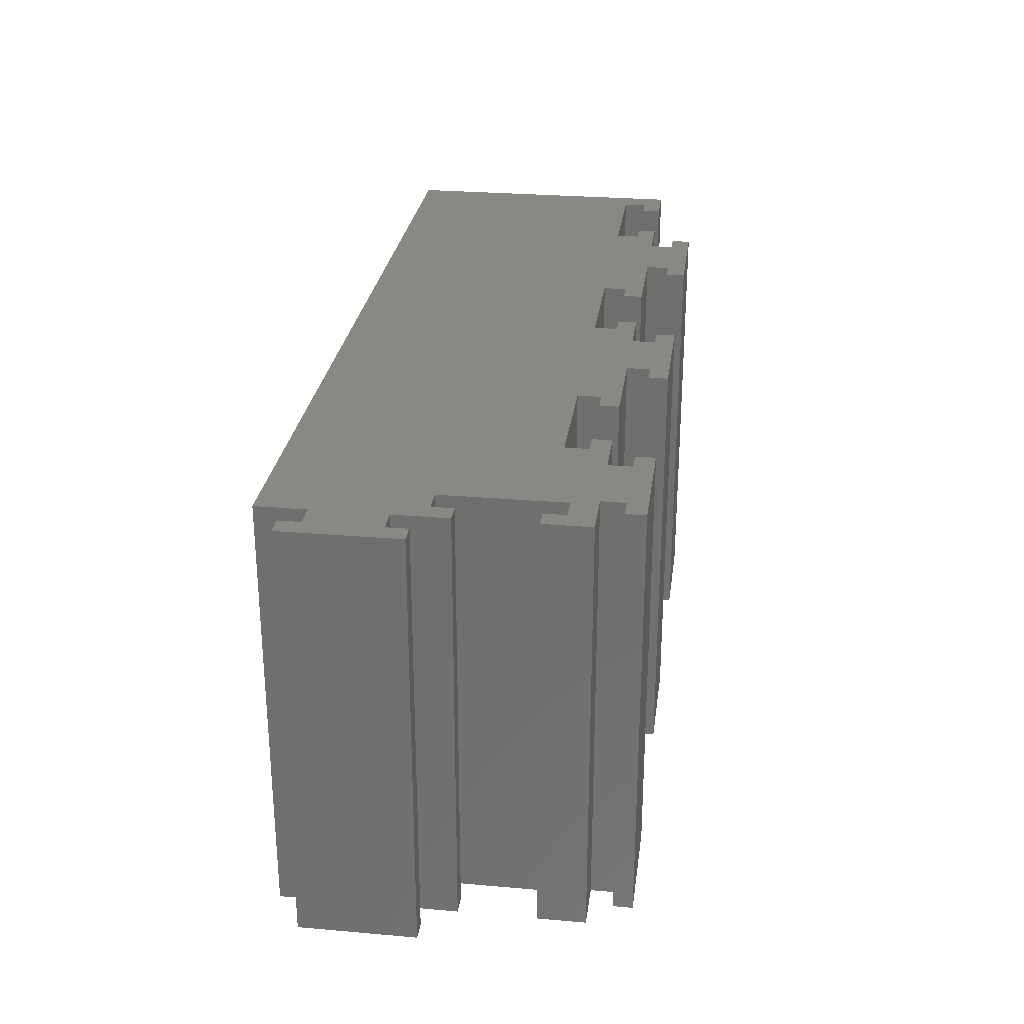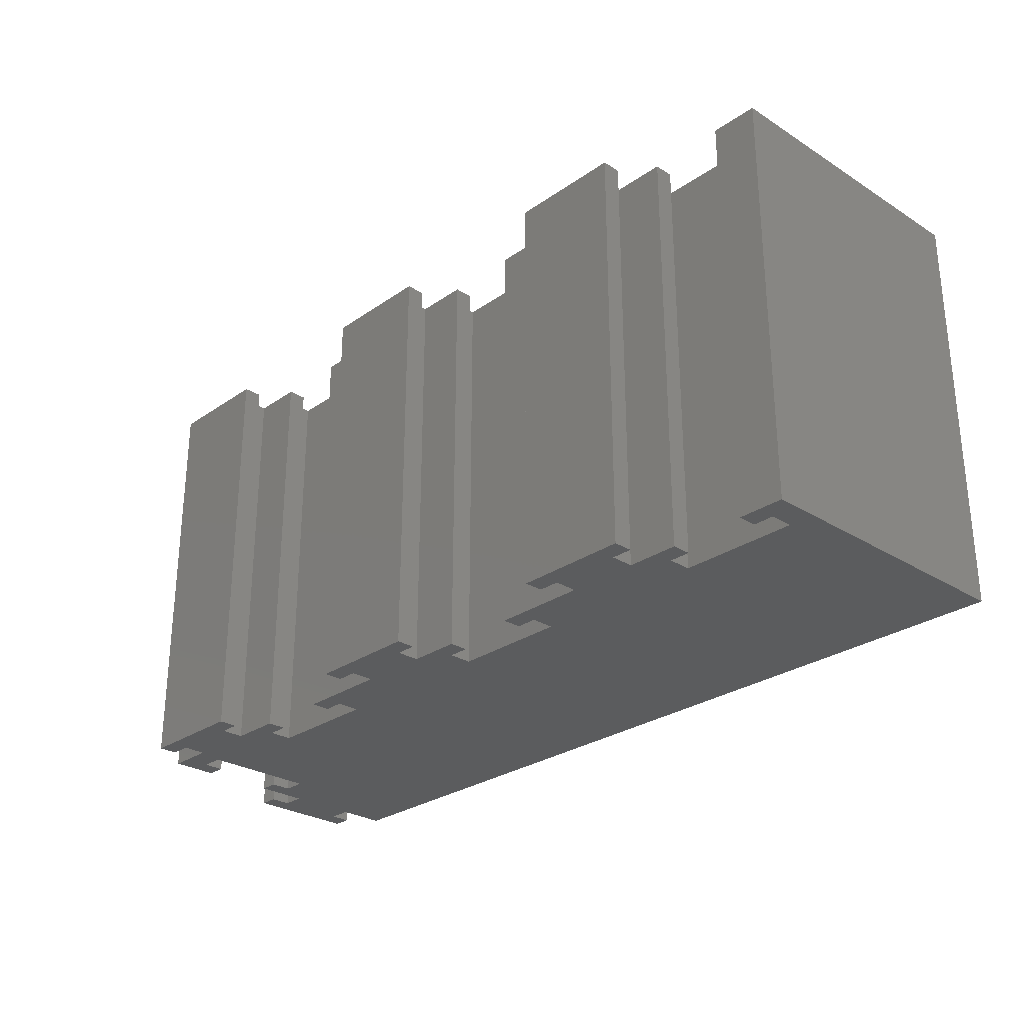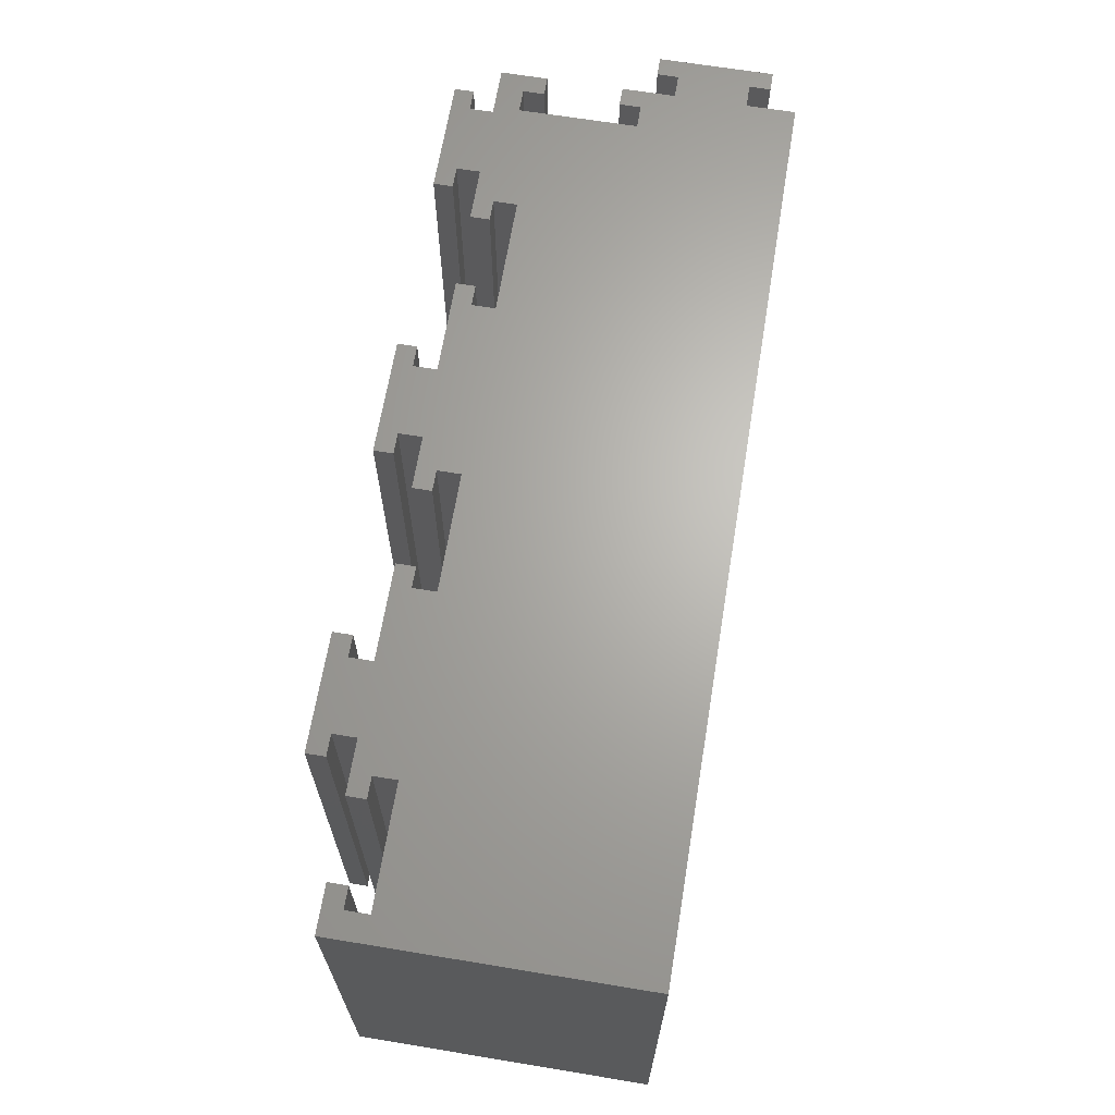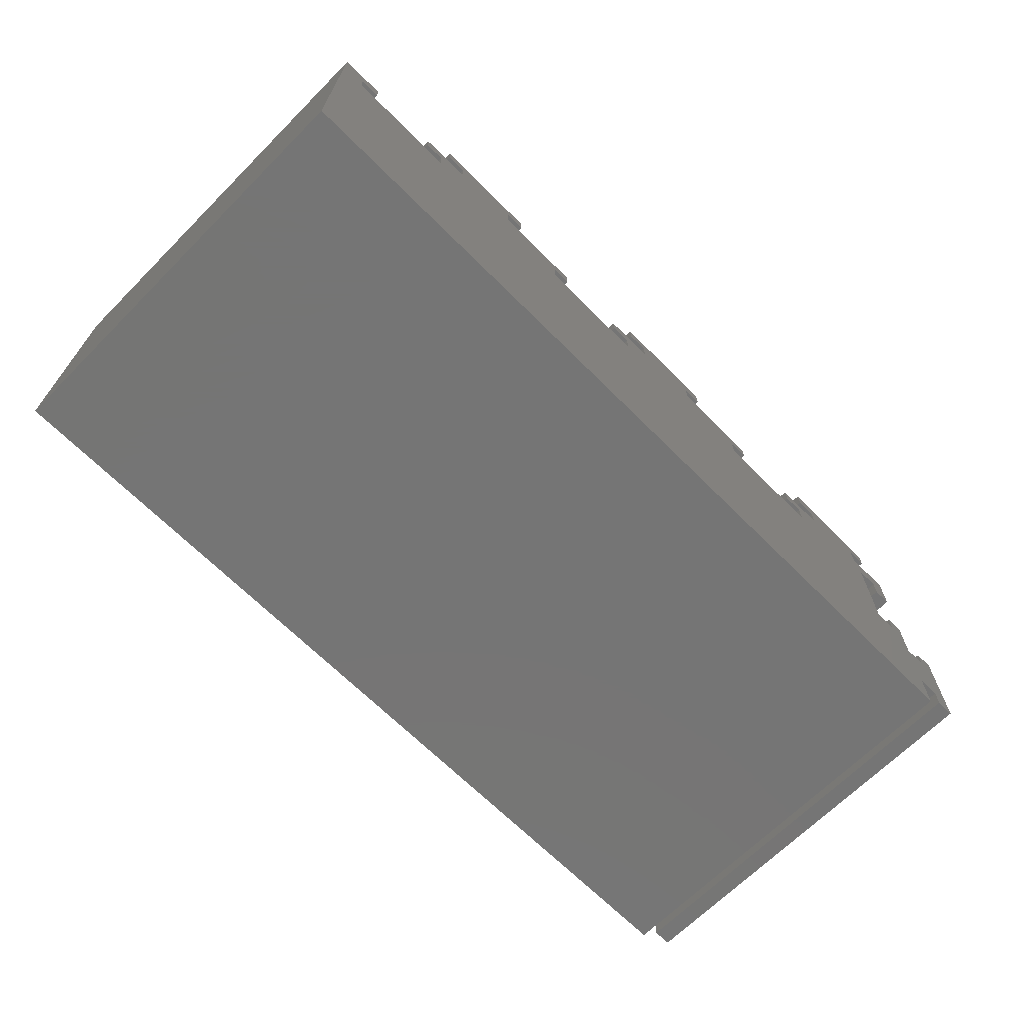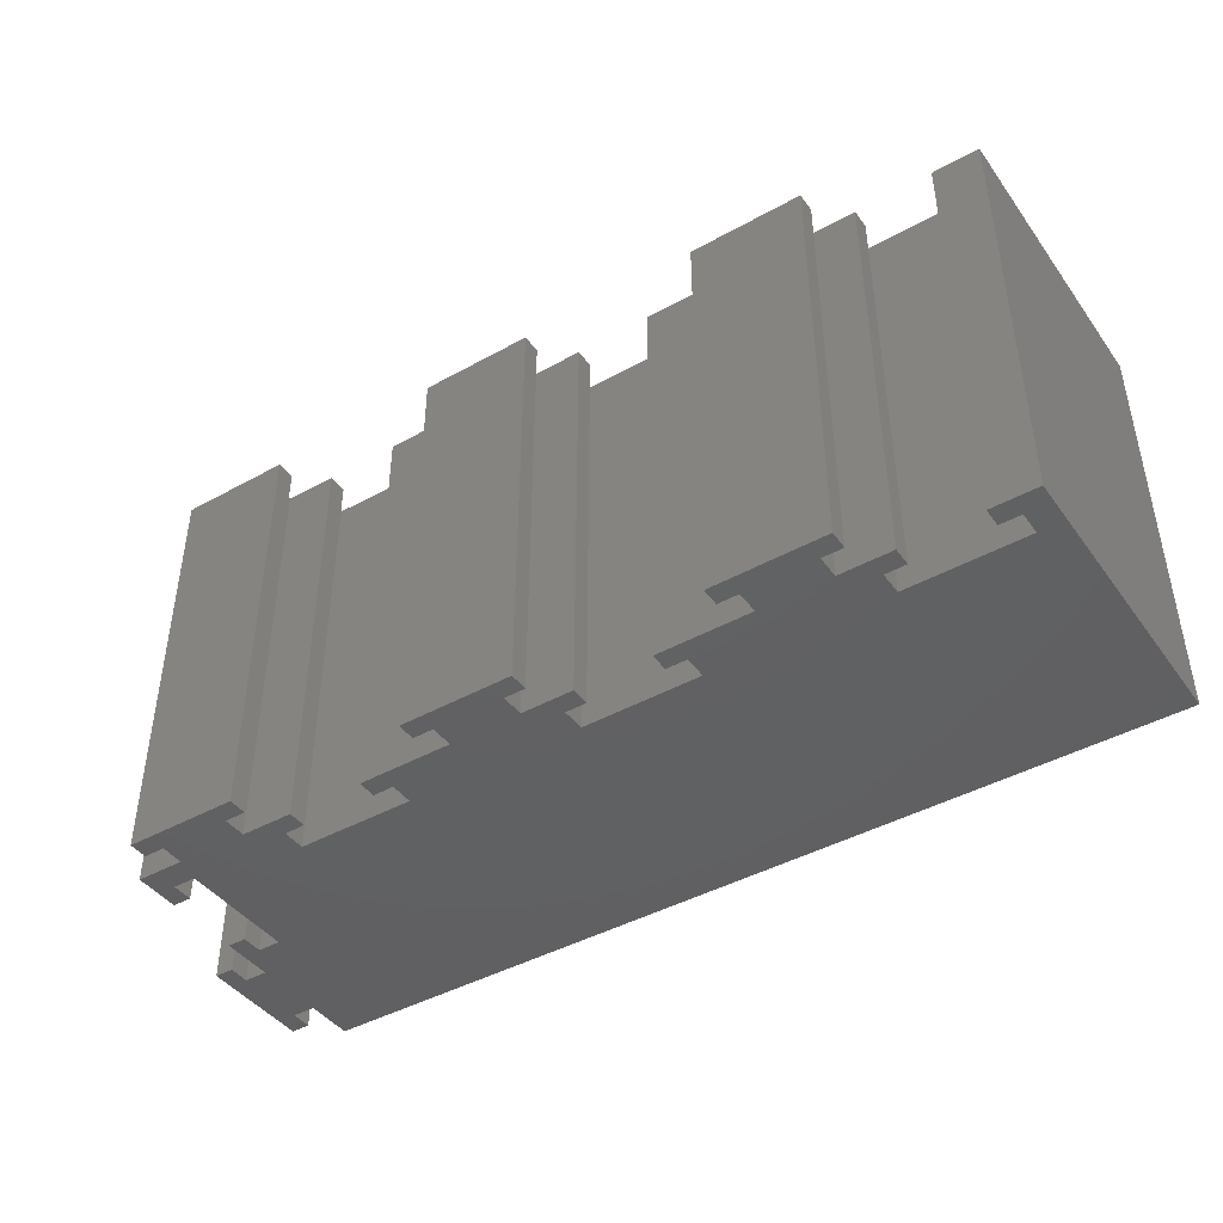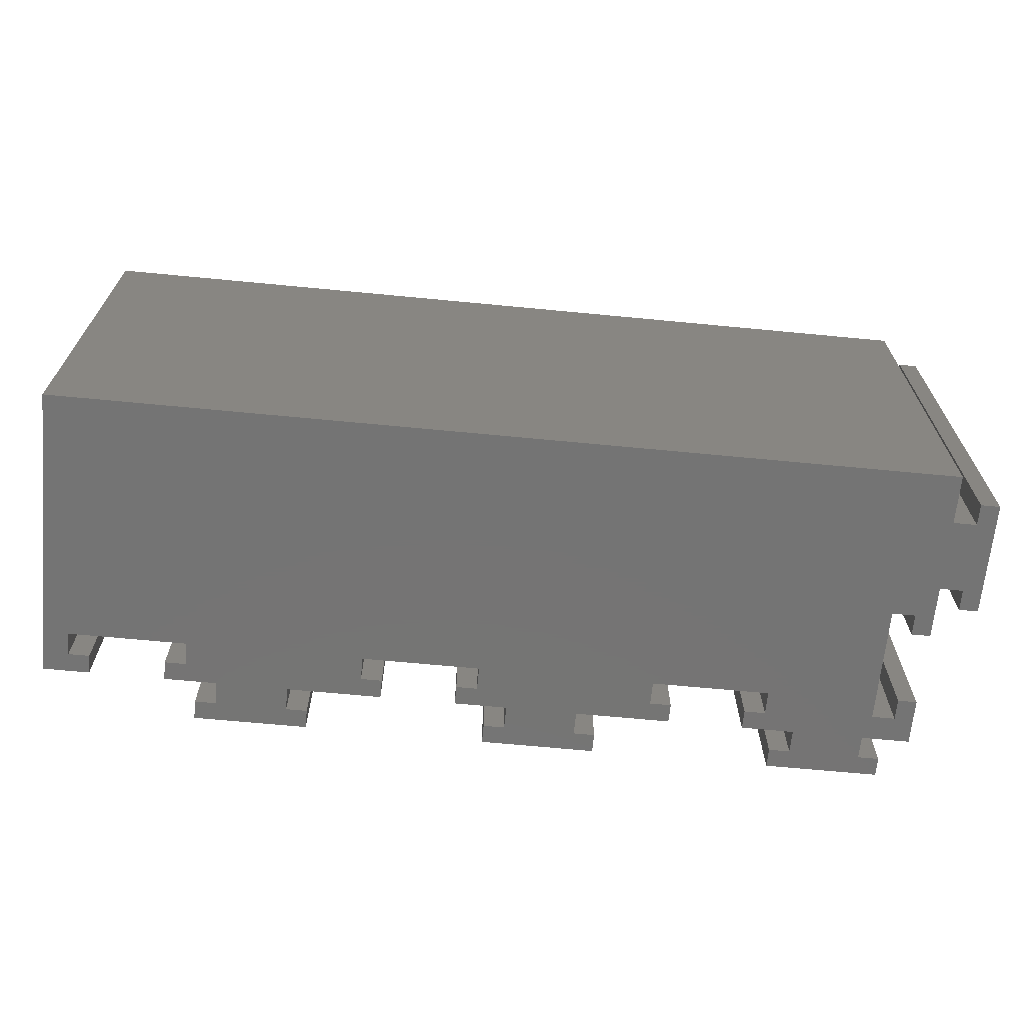
<metadata>
{"format":"stl","ext":"stl","renderer":"f3d","projection":"perspective","resolution":1024,"background":"white","views":[{"elev":27.4,"azim":97.6,"up":"+Z"},{"elev":-27.8,"azim":-133.6,"up":"+Z"},{"elev":65.9,"azim":-80.6,"up":"+Z"},{"elev":-67.6,"azim":-45.0,"up":"+Y"},{"elev":-43.2,"azim":-146.7,"up":"+Z"},{"elev":-66.7,"azim":-5.5,"up":"+Z"}]}
</metadata>
<code>
# stl→obj: 136 verts, 268 faces
v 84 16.4 0
v 82.2 16.4 40
v 84 16.4 40
v 82.2 16.4 0
v 4.4 28 40
v 2.4 26.2 40
v 4.4 26.2 40
v 0 28 40
v 2.4 24 40
v 11.6 28 40
v 13.6 26.2 40
v 16.6 28 40
v 11.6 26.2 40
v 25.4 32 40
v 23.4 30.2 40
v 25.4 30.2 40
v 16.6 30.2 40
v 23.4 28 40
v 14.6 32 40
v 14.6 30.2 40
v 32.4 28 40
v 30.4 26.2 40
v 32.4 26.2 40
v 30.4 24 40
v 39.6 28 40
v 41.6 26.2 40
v 44.6 28 40
v 39.6 26.2 40
v 53.4 32 40
v 51.4 30.2 40
v 53.4 30.2 40
v 44.6 30.2 40
v 51.4 28 40
v 42.6 32 40
v 42.6 30.2 40
v 60.4 28 40
v 58.4 26.2 40
v 60.4 26.2 40
v 58.4 24 40
v 67.6 28 40
v 69.6 26.2 40
v 72.6 28 40
v 67.6 26.2 40
v 81.4 32 40
v 79.4 30.2 40
v 81.4 30.2 40
v 72.6 30.2 40
v 79.4 28 40
v 70.6 32 40
v 70.6 30.2 40
v 84 28 40
v 82.2 25.6 40
v 84 23.6 40
v 80 25.6 40
v 82.2 23.6 40
v 82.2 14.4 40
v 84 11.4 40
v 80 14.4 40
v 84 4.6 40
v 84 0 40
v 69.6 24 40
v 41.6 24 40
v 0 0 40
v 13.6 24 40
v 86.2 4.6 40
v 86.2 11.4 40
v 88 13.4 40
v 86.2 13.4 40
v 88 2.6 40
v 86.2 2.6 40
v 82.2 23.6 0
v 84 23.6 0
v 82.2 14.4 0
v 82.2 25.6 0
v 80 14.4 0
v 84 4.6 0
v 84 0 0
v 84 11.4 0
v 69.6 24 0
v 80 25.6 0
v 79.4 28 0
v 72.6 28 0
v 79.4 30.2 0
v 58.4 24 0
v 51.4 28 0
v 58.4 26.2 0
v 41.6 24 0
v 44.6 28 0
v 51.4 30.2 0
v 0 0 0
v 30.4 24 0
v 23.4 28 0
v 30.4 26.2 0
v 16.6 28 0
v 23.4 30.2 0
v 13.6 24 0
v 0 28 0
v 2.4 24 0
v 86.2 11.4 0
v 86.2 4.6 0
v 88 2.6 0
v 86.2 2.6 0
v 88 13.4 0
v 86.2 13.4 0
v 84 28 0
v 81.4 32 0
v 81.4 30.2 0
v 72.6 30.2 0
v 70.6 32 0
v 70.6 30.2 0
v 69.6 26.2 0
v 67.6 28 0
v 67.6 26.2 0
v 60.4 28 0
v 60.4 26.2 0
v 53.4 32 0
v 53.4 30.2 0
v 44.6 30.2 0
v 42.6 32 0
v 42.6 30.2 0
v 41.6 26.2 0
v 39.6 28 0
v 39.6 26.2 0
v 32.4 28 0
v 32.4 26.2 0
v 25.4 32 0
v 25.4 30.2 0
v 16.6 30.2 0
v 14.6 32 0
v 14.6 30.2 0
v 13.6 26.2 0
v 11.6 28 0
v 11.6 26.2 0
v 2.4 26.2 0
v 4.4 28 0
v 4.4 26.2 0
f 1 2 3
f 2 1 4
f 5 6 7
f 6 8 9
f 8 6 5
f 10 11 12
f 11 10 13
f 14 15 16
f 15 17 18
f 14 17 15
f 19 17 14
f 17 19 20
f 21 22 23
f 22 18 24
f 18 22 21
f 25 26 27
f 26 25 28
f 29 30 31
f 30 32 33
f 29 32 30
f 34 32 29
f 32 34 35
f 36 37 38
f 37 33 39
f 33 37 36
f 40 41 42
f 41 40 43
f 44 45 46
f 45 47 48
f 44 47 45
f 49 47 44
f 47 49 50
f 51 52 53
f 48 52 51
f 42 54 48
f 52 48 54
f 53 52 55
f 56 57 3
f 58 57 56
f 56 3 2
f 57 58 59
f 59 58 60
f 42 48 47
f 54 42 61
f 54 61 58
f 61 42 41
f 39 58 61
f 58 39 60
f 62 39 33
f 27 33 32
f 62 33 27
f 62 27 26
f 39 62 60
f 63 62 24
f 12 18 17
f 64 18 12
f 18 64 24
f 64 12 11
f 63 24 64
f 63 64 9
f 62 63 60
f 63 9 8
f 57 65 66
f 65 57 59
f 66 67 68
f 67 66 69
f 65 69 66
f 69 65 70
f 71 53 55
f 53 71 72
f 73 2 4
f 2 73 56
f 71 52 74
f 52 71 55
f 75 76 77
f 76 75 78
f 78 73 1
f 78 75 73
f 79 80 75
f 81 82 83
f 82 80 79
f 84 75 77
f 80 82 81
f 75 84 79
f 84 85 86
f 87 84 77
f 85 88 89
f 84 87 85
f 85 87 88
f 90 87 77
f 91 92 93
f 92 94 95
f 96 92 91
f 87 90 91
f 92 96 94
f 91 90 96
f 97 98 90
f 96 90 98
f 76 99 100
f 99 76 78
f 100 101 102
f 101 100 103
f 99 103 100
f 103 99 104
f 1 73 4
f 74 72 71
f 72 74 105
f 81 74 80
f 74 81 105
f 83 106 107
f 108 83 82
f 83 108 106
f 109 108 110
f 108 109 106
f 111 82 79
f 112 111 113
f 111 112 82
f 86 114 115
f 114 86 85
f 89 116 117
f 118 89 88
f 89 118 116
f 119 118 120
f 118 119 116
f 121 88 87
f 122 121 123
f 121 122 88
f 93 124 125
f 124 93 92
f 95 126 127
f 128 95 94
f 95 128 126
f 129 128 130
f 128 129 126
f 131 94 96
f 132 131 133
f 131 132 94
f 134 135 136
f 134 97 135
f 98 97 134
f 73 58 56
f 58 73 75
f 80 52 54
f 52 80 74
f 58 80 54
f 80 58 75
f 113 40 112
f 40 113 43
f 38 114 36
f 114 38 115
f 113 41 43
f 41 113 111
f 86 38 37
f 38 86 115
f 79 41 111
f 41 79 61
f 39 86 37
f 86 39 84
f 79 39 61
f 39 79 84
f 123 25 122
f 25 123 28
f 23 124 21
f 124 23 125
f 123 26 28
f 26 123 121
f 93 23 22
f 23 93 125
f 87 26 121
f 26 87 62
f 24 93 22
f 93 24 91
f 87 24 62
f 24 87 91
f 133 10 132
f 10 133 13
f 7 135 5
f 135 7 136
f 133 11 13
f 11 133 131
f 134 7 6
f 7 134 136
f 96 11 131
f 11 96 64
f 9 134 6
f 134 9 98
f 96 9 64
f 9 96 98
f 90 8 97
f 8 90 63
f 60 76 59
f 76 60 77
f 53 105 51
f 105 53 72
f 57 1 3
f 1 57 78
f 105 48 51
f 48 105 81
f 135 8 5
f 8 135 97
f 94 10 12
f 10 94 132
f 124 18 21
f 18 124 92
f 88 25 27
f 25 88 122
f 114 33 36
f 33 114 85
f 82 40 42
f 40 82 112
f 90 60 63
f 60 90 77
f 102 69 70
f 69 102 101
f 103 68 67
f 68 103 104
f 102 65 100
f 65 102 70
f 99 68 104
f 68 99 66
f 69 103 67
f 103 69 101
f 76 65 59
f 65 76 100
f 99 57 66
f 57 99 78
f 46 106 44
f 106 46 107
f 110 49 109
f 49 110 50
f 83 46 45
f 46 83 107
f 110 47 50
f 47 110 108
f 106 49 44
f 49 106 109
f 48 83 45
f 83 48 81
f 82 47 108
f 47 82 42
f 31 116 29
f 116 31 117
f 120 34 119
f 34 120 35
f 89 31 30
f 31 89 117
f 120 32 35
f 32 120 118
f 116 34 29
f 34 116 119
f 33 89 30
f 89 33 85
f 88 32 118
f 32 88 27
f 16 126 14
f 126 16 127
f 130 19 129
f 19 130 20
f 95 16 15
f 16 95 127
f 130 17 20
f 17 130 128
f 126 19 14
f 19 126 129
f 18 95 15
f 95 18 92
f 94 17 128
f 17 94 12

</code>
